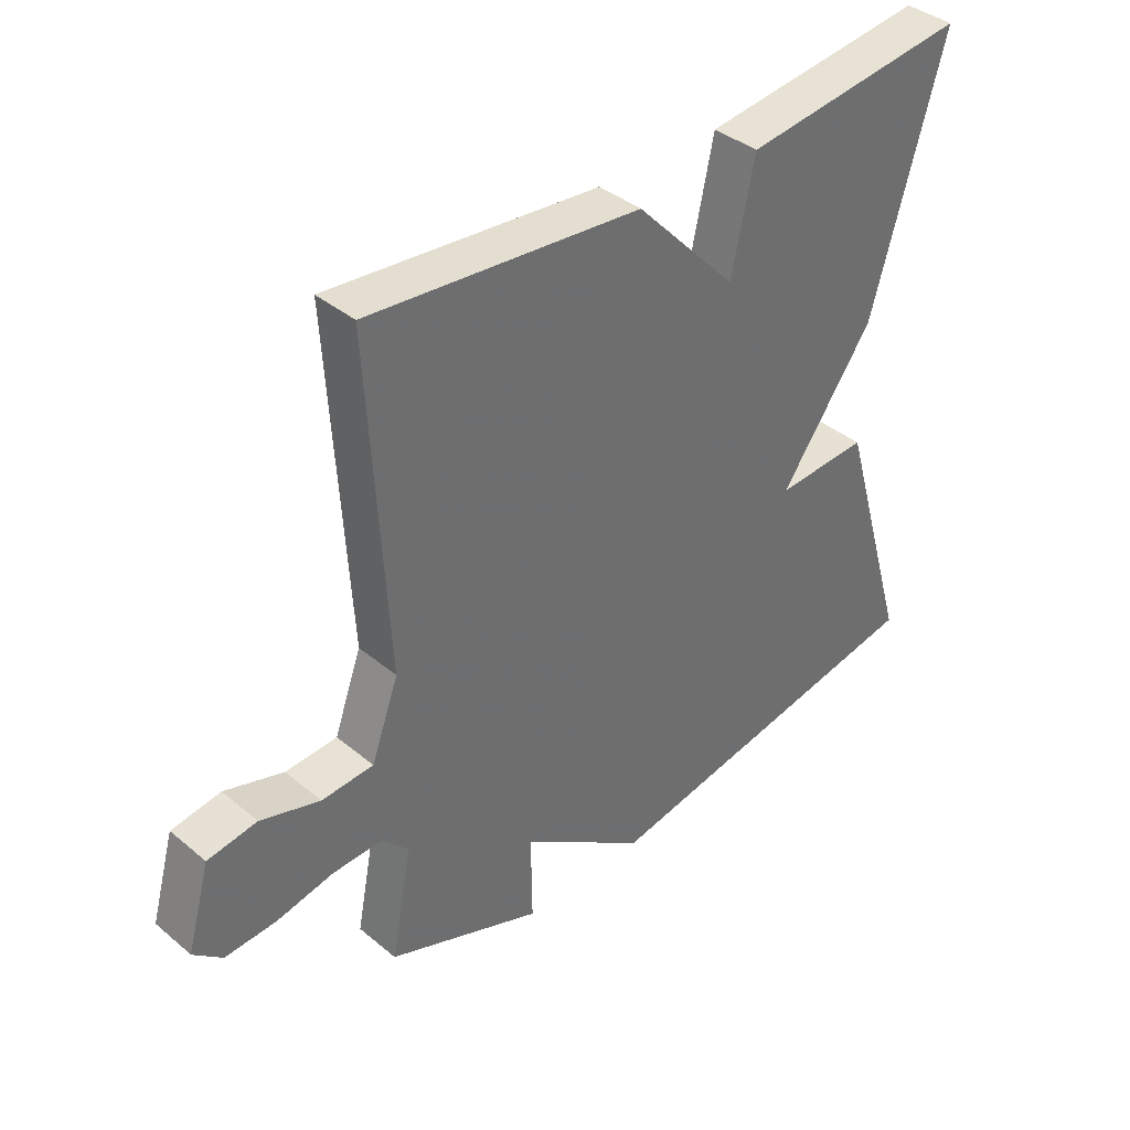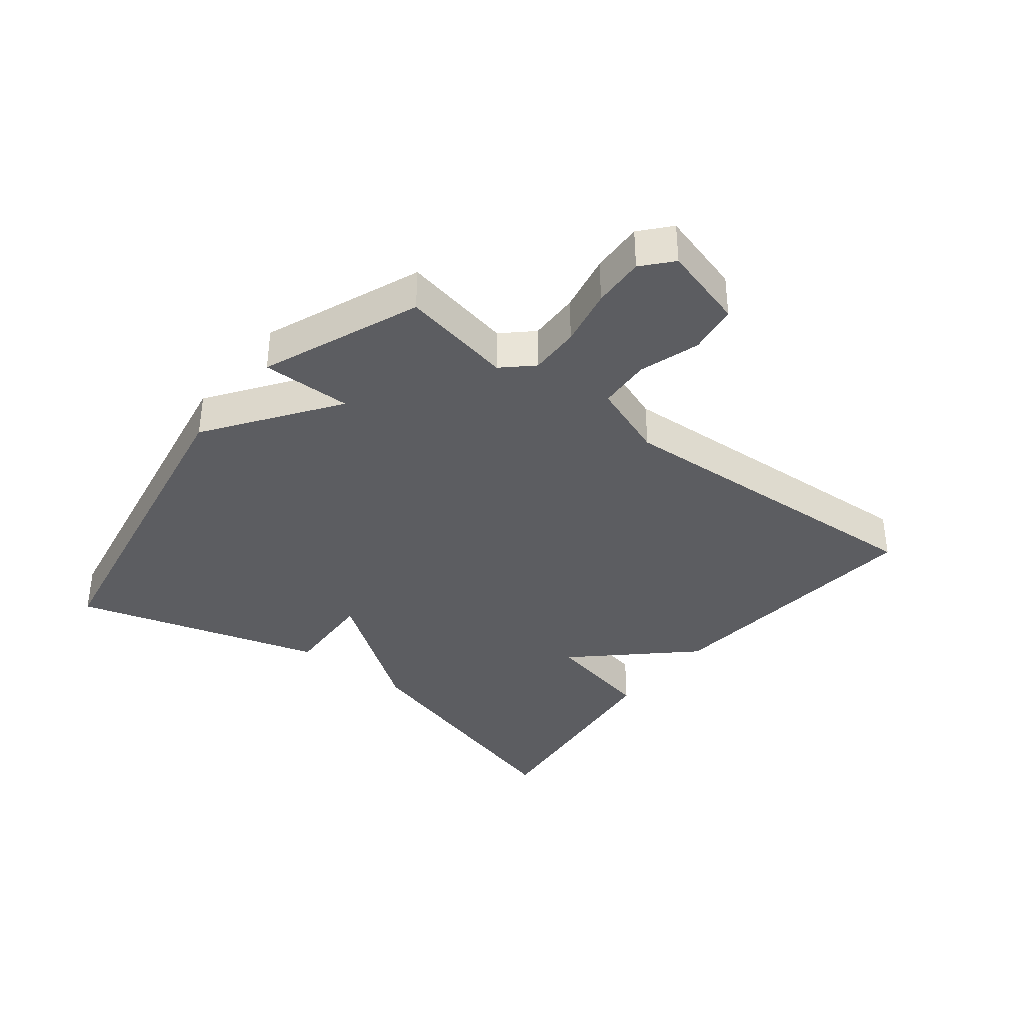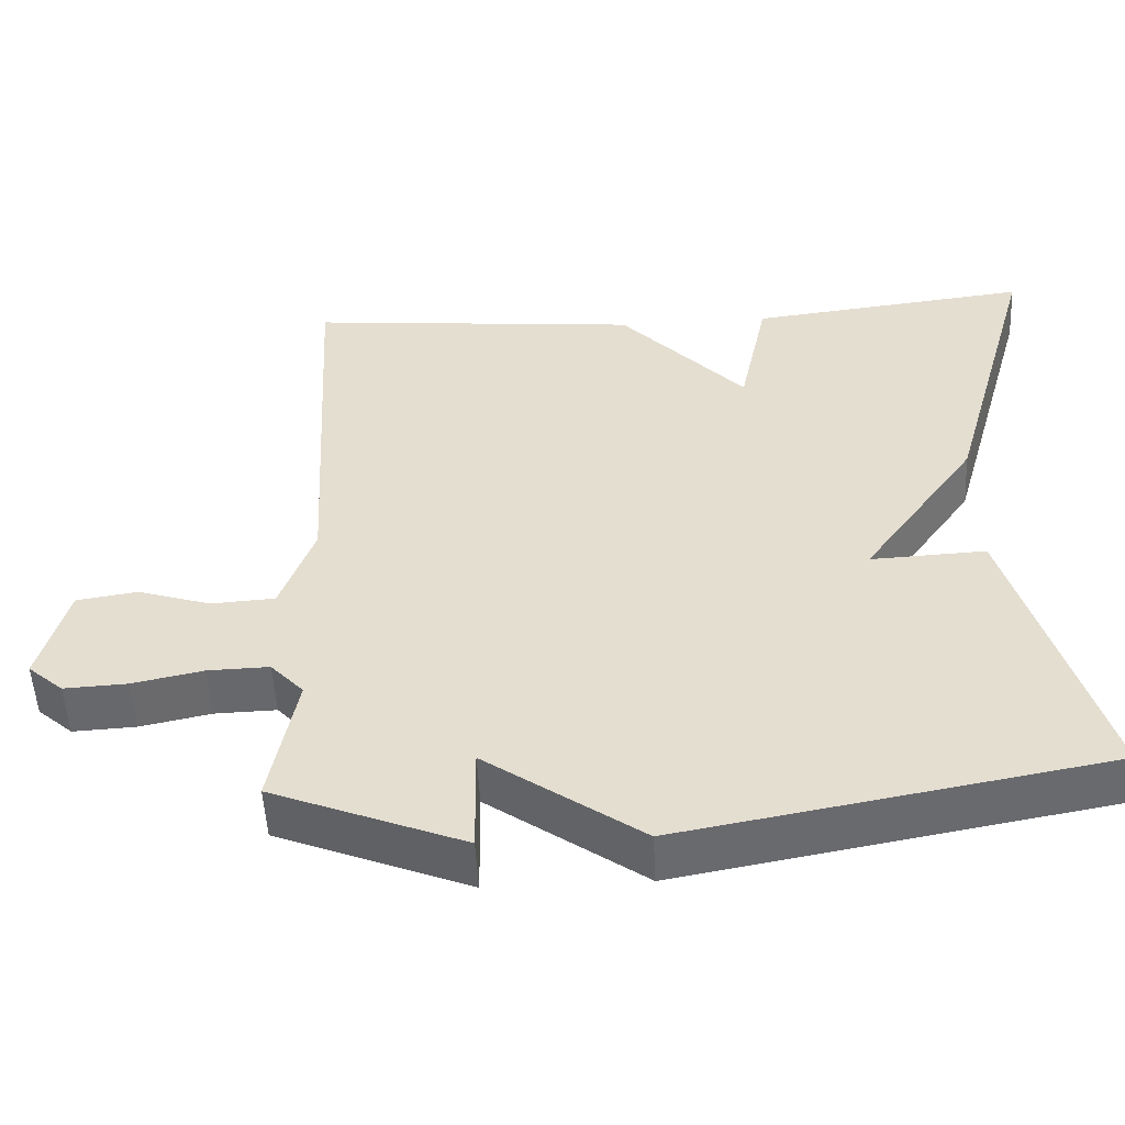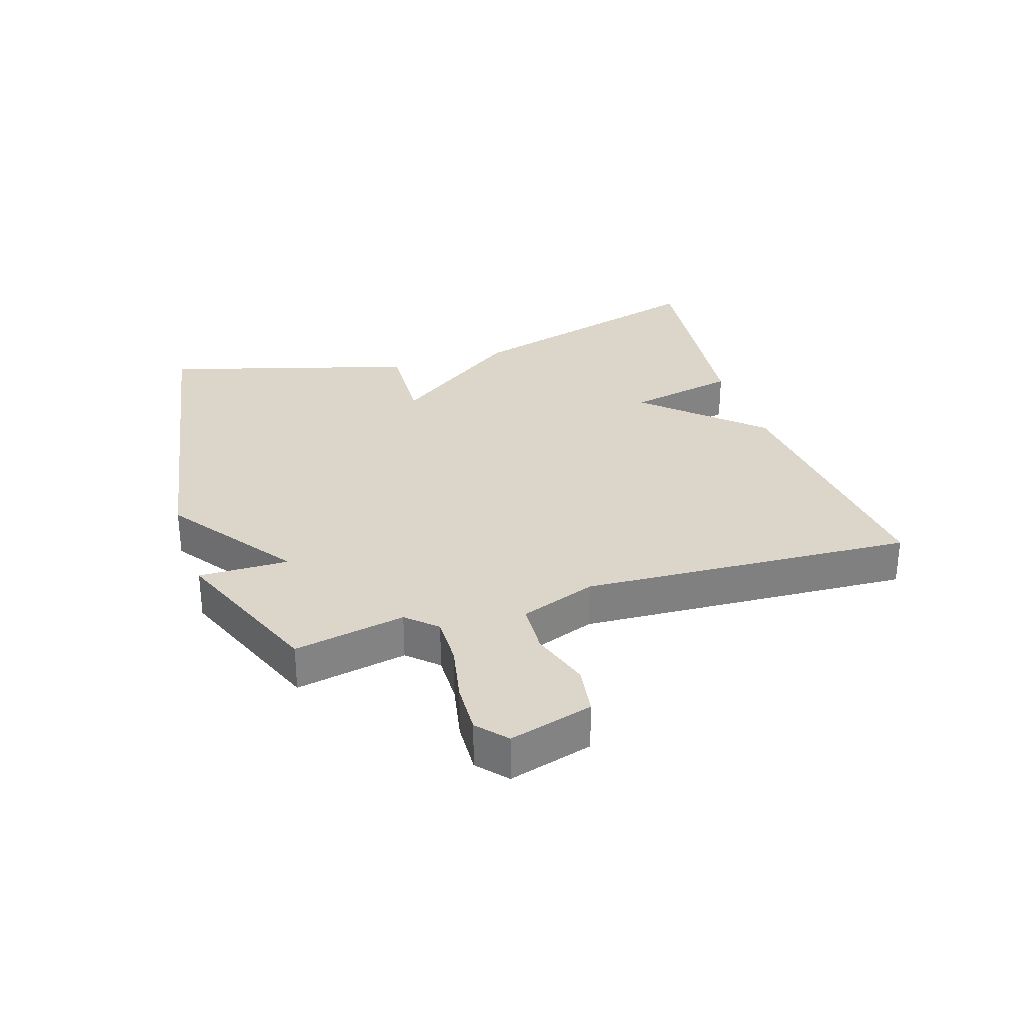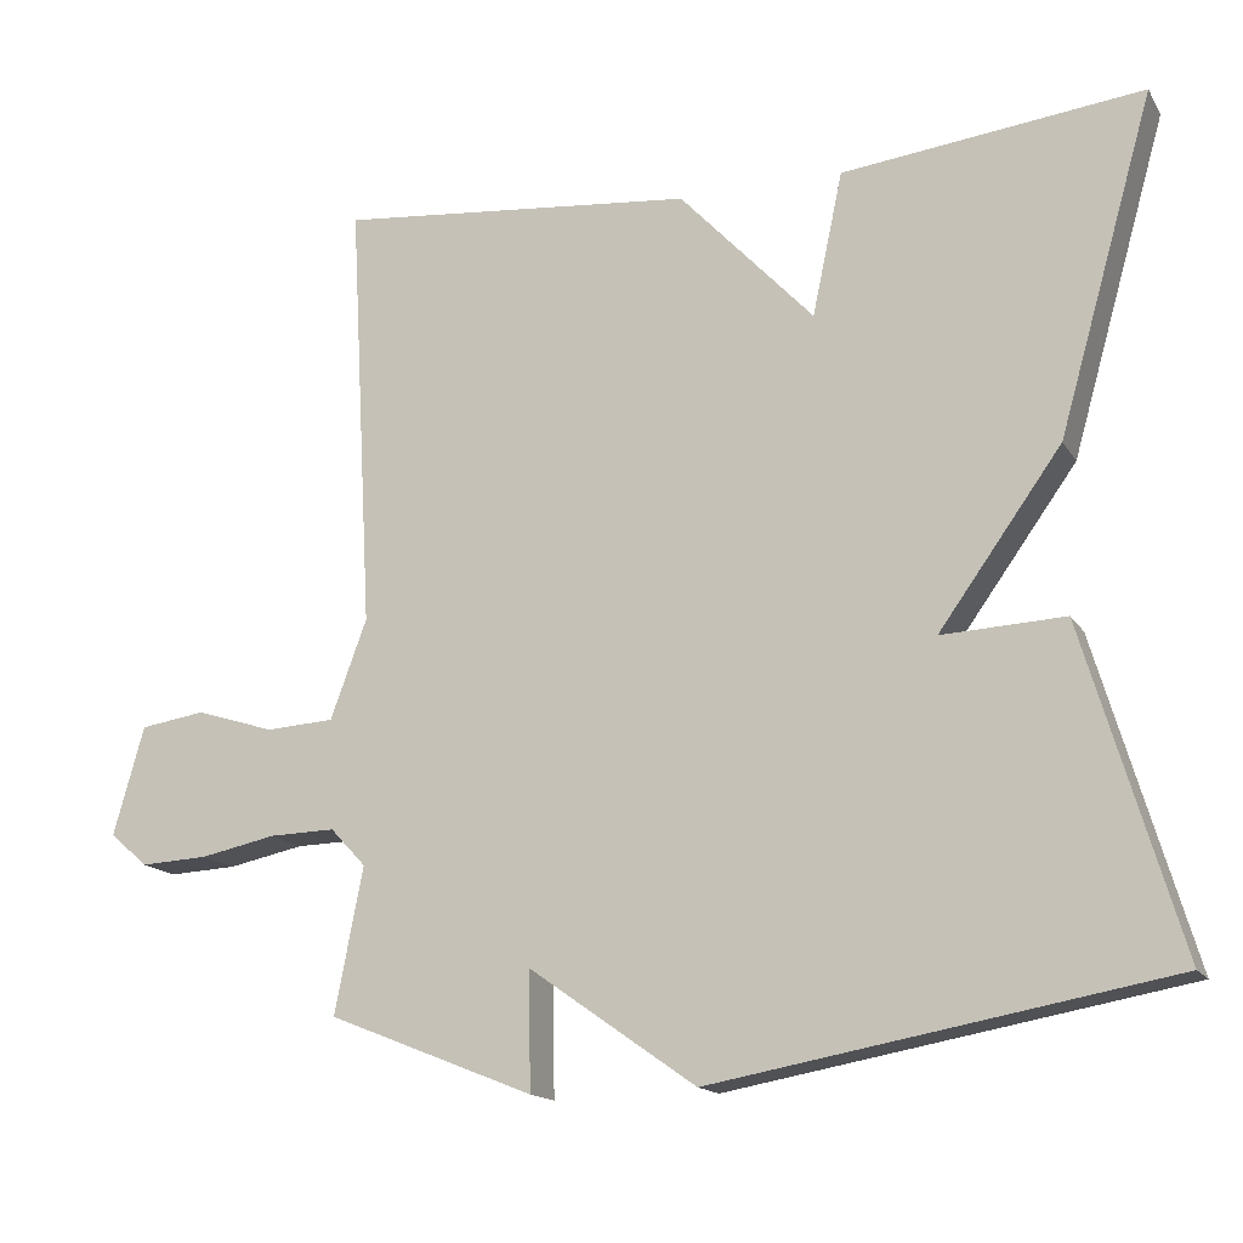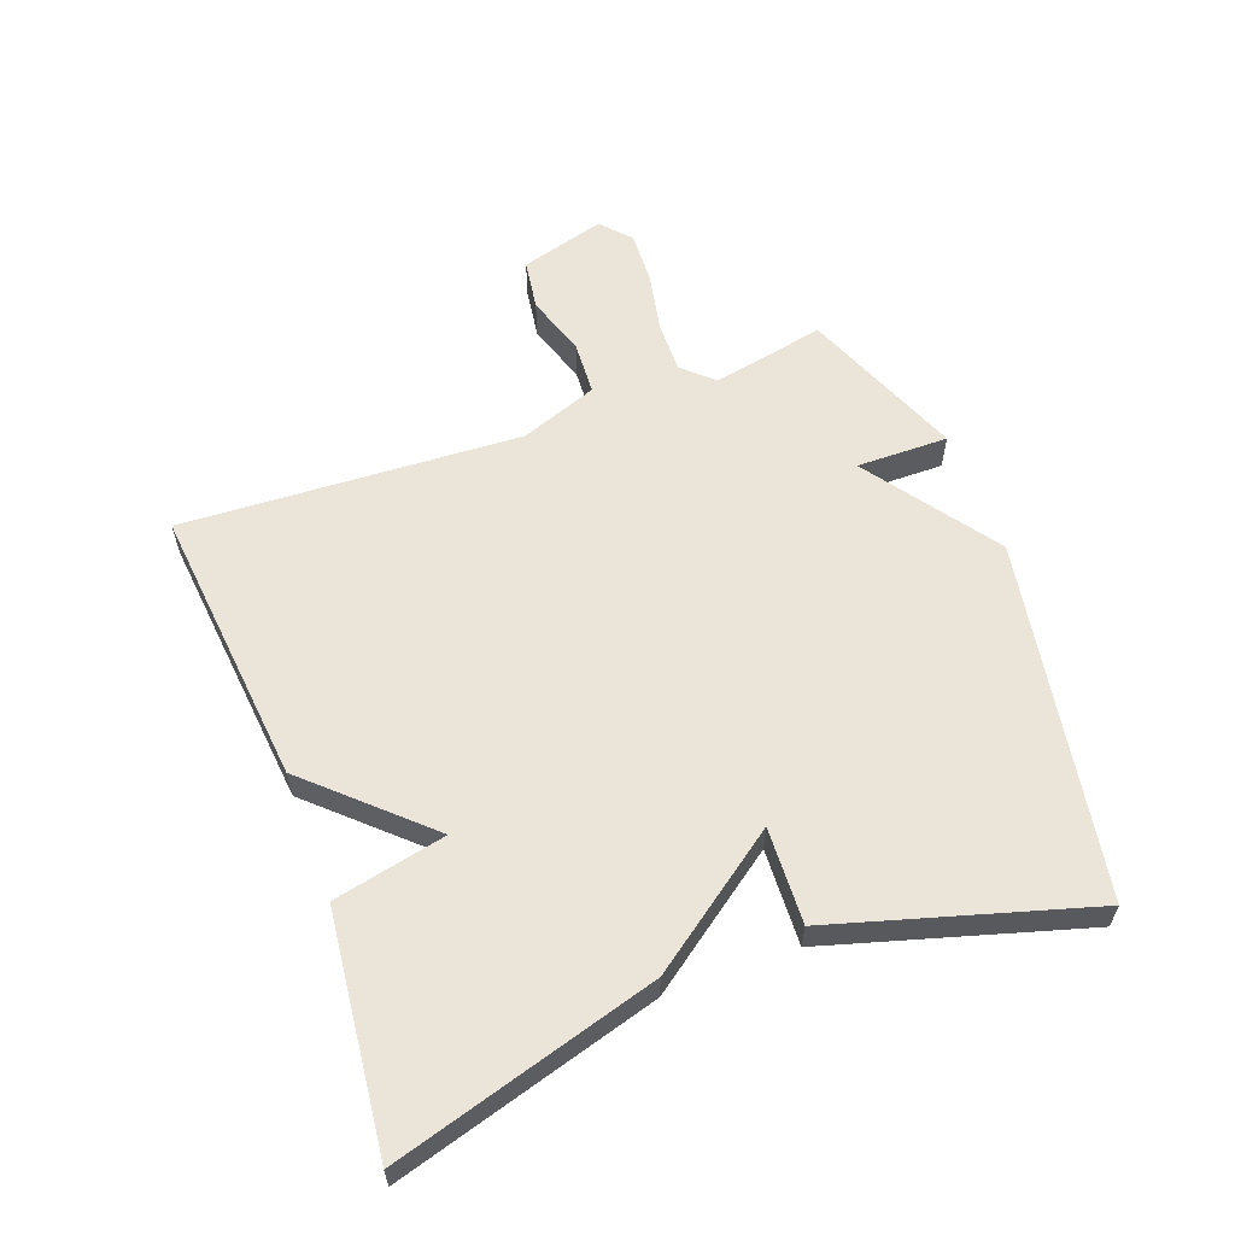
<metadata>
{"format":"obj","ext":"obj","renderer":"f3d","projection":"perspective","resolution":1024,"background":"white","views":[{"elev":38.7,"azim":-43.9,"up":"+Z"},{"elev":-36.6,"azim":-128.2,"up":"+Y"},{"elev":-52.1,"azim":3.0,"up":"+Z"},{"elev":30.0,"azim":-107.9,"up":"+Y"},{"elev":-15.5,"azim":21.5,"up":"+Z"},{"elev":59.3,"azim":69.5,"up":"+Y"}]}
</metadata>
<code>
v -0.5 0.07 -0.5
v -0.466 0.07 -0.324
v -0.509 0.07 -0.278
v -0.589 0.07 -0.28
v -0.681 0.07 -0.299
v -0.763 0.07 -0.303
v -0.809 0.07 -0.263
v -0.772 0.07 -0.131
v -0.693 0.07 -0.119
v -0.598 0.07 -0.149
v -0.515 0.07 -0.144
v -0.471 0.07 -0.024
v -0.5 0.07 0.5
v -0.064 0.07 0.458
v 0.099 0.07 0.284
v 0.136 0.07 0.458
v 0.5 0.07 0.5
v 0.384 0.07 0.093
v 0.235 0.07 -0.114
v 0.384 0.07 -0.107
v 0.5 0.07 -0.5
v -0.051 0.07 -0.599
v -0.253 0.07 -0.457
v -0.251 0.07 -0.599
v -0.5 0 -0.5
v -0.466 0 -0.324
v -0.509 0 -0.278
v -0.589 0 -0.28
v -0.681 0 -0.299
v -0.763 0 -0.303
v -0.809 0 -0.263
v -0.772 0 -0.131
v -0.693 0 -0.119
v -0.598 0 -0.149
v -0.515 0 -0.144
v -0.471 0 -0.024
v -0.5 0 0.5
v -0.064 0 0.458
v 0.099 0 0.284
v 0.136 0 0.458
v 0.5 0 0.5
v 0.384 0 0.093
v 0.235 0 -0.114
v 0.384 0 -0.107
v 0.5 0 -0.5
v -0.051 0 -0.599
v -0.253 0 -0.457
v -0.251 0 -0.599
f 23 24 1 2
f 21 22 23
f 20 21 23
f 19 20 23
f 19 23 2 3
f 17 18 19
f 16 17 19
f 15 16 19
f 14 15 19
f 13 14 19
f 12 13 19
f 11 12 19 3
f 10 11 3 4
f 8 9 10
f 7 8 10
f 6 7 10
f 5 6 10
f 4 5 10
f 26 25 48 47
f 47 46 45
f 47 45 44
f 47 44 43
f 27 26 47 43
f 43 42 41
f 43 41 40
f 43 40 39
f 43 39 38
f 43 38 37
f 43 37 36
f 27 43 36 35
f 28 27 35 34
f 34 33 32
f 34 32 31
f 34 31 30
f 34 30 29
f 34 29 28
f 1 25 26 2
f 2 26 27 3
f 3 27 28 4
f 4 28 29 5
f 5 29 30 6
f 6 30 31 7
f 7 31 32 8
f 8 32 33 9
f 9 33 34 10
f 10 34 35 11
f 11 35 36 12
f 12 36 37 13
f 13 37 38 14
f 14 38 39 15
f 15 39 40 16
f 16 40 41 17
f 17 41 42 18
f 18 42 43 19
f 19 43 44 20
f 20 44 45 21
f 21 45 46 22
f 22 46 47 23
f 23 47 48 24
f 24 48 25 1

</code>
